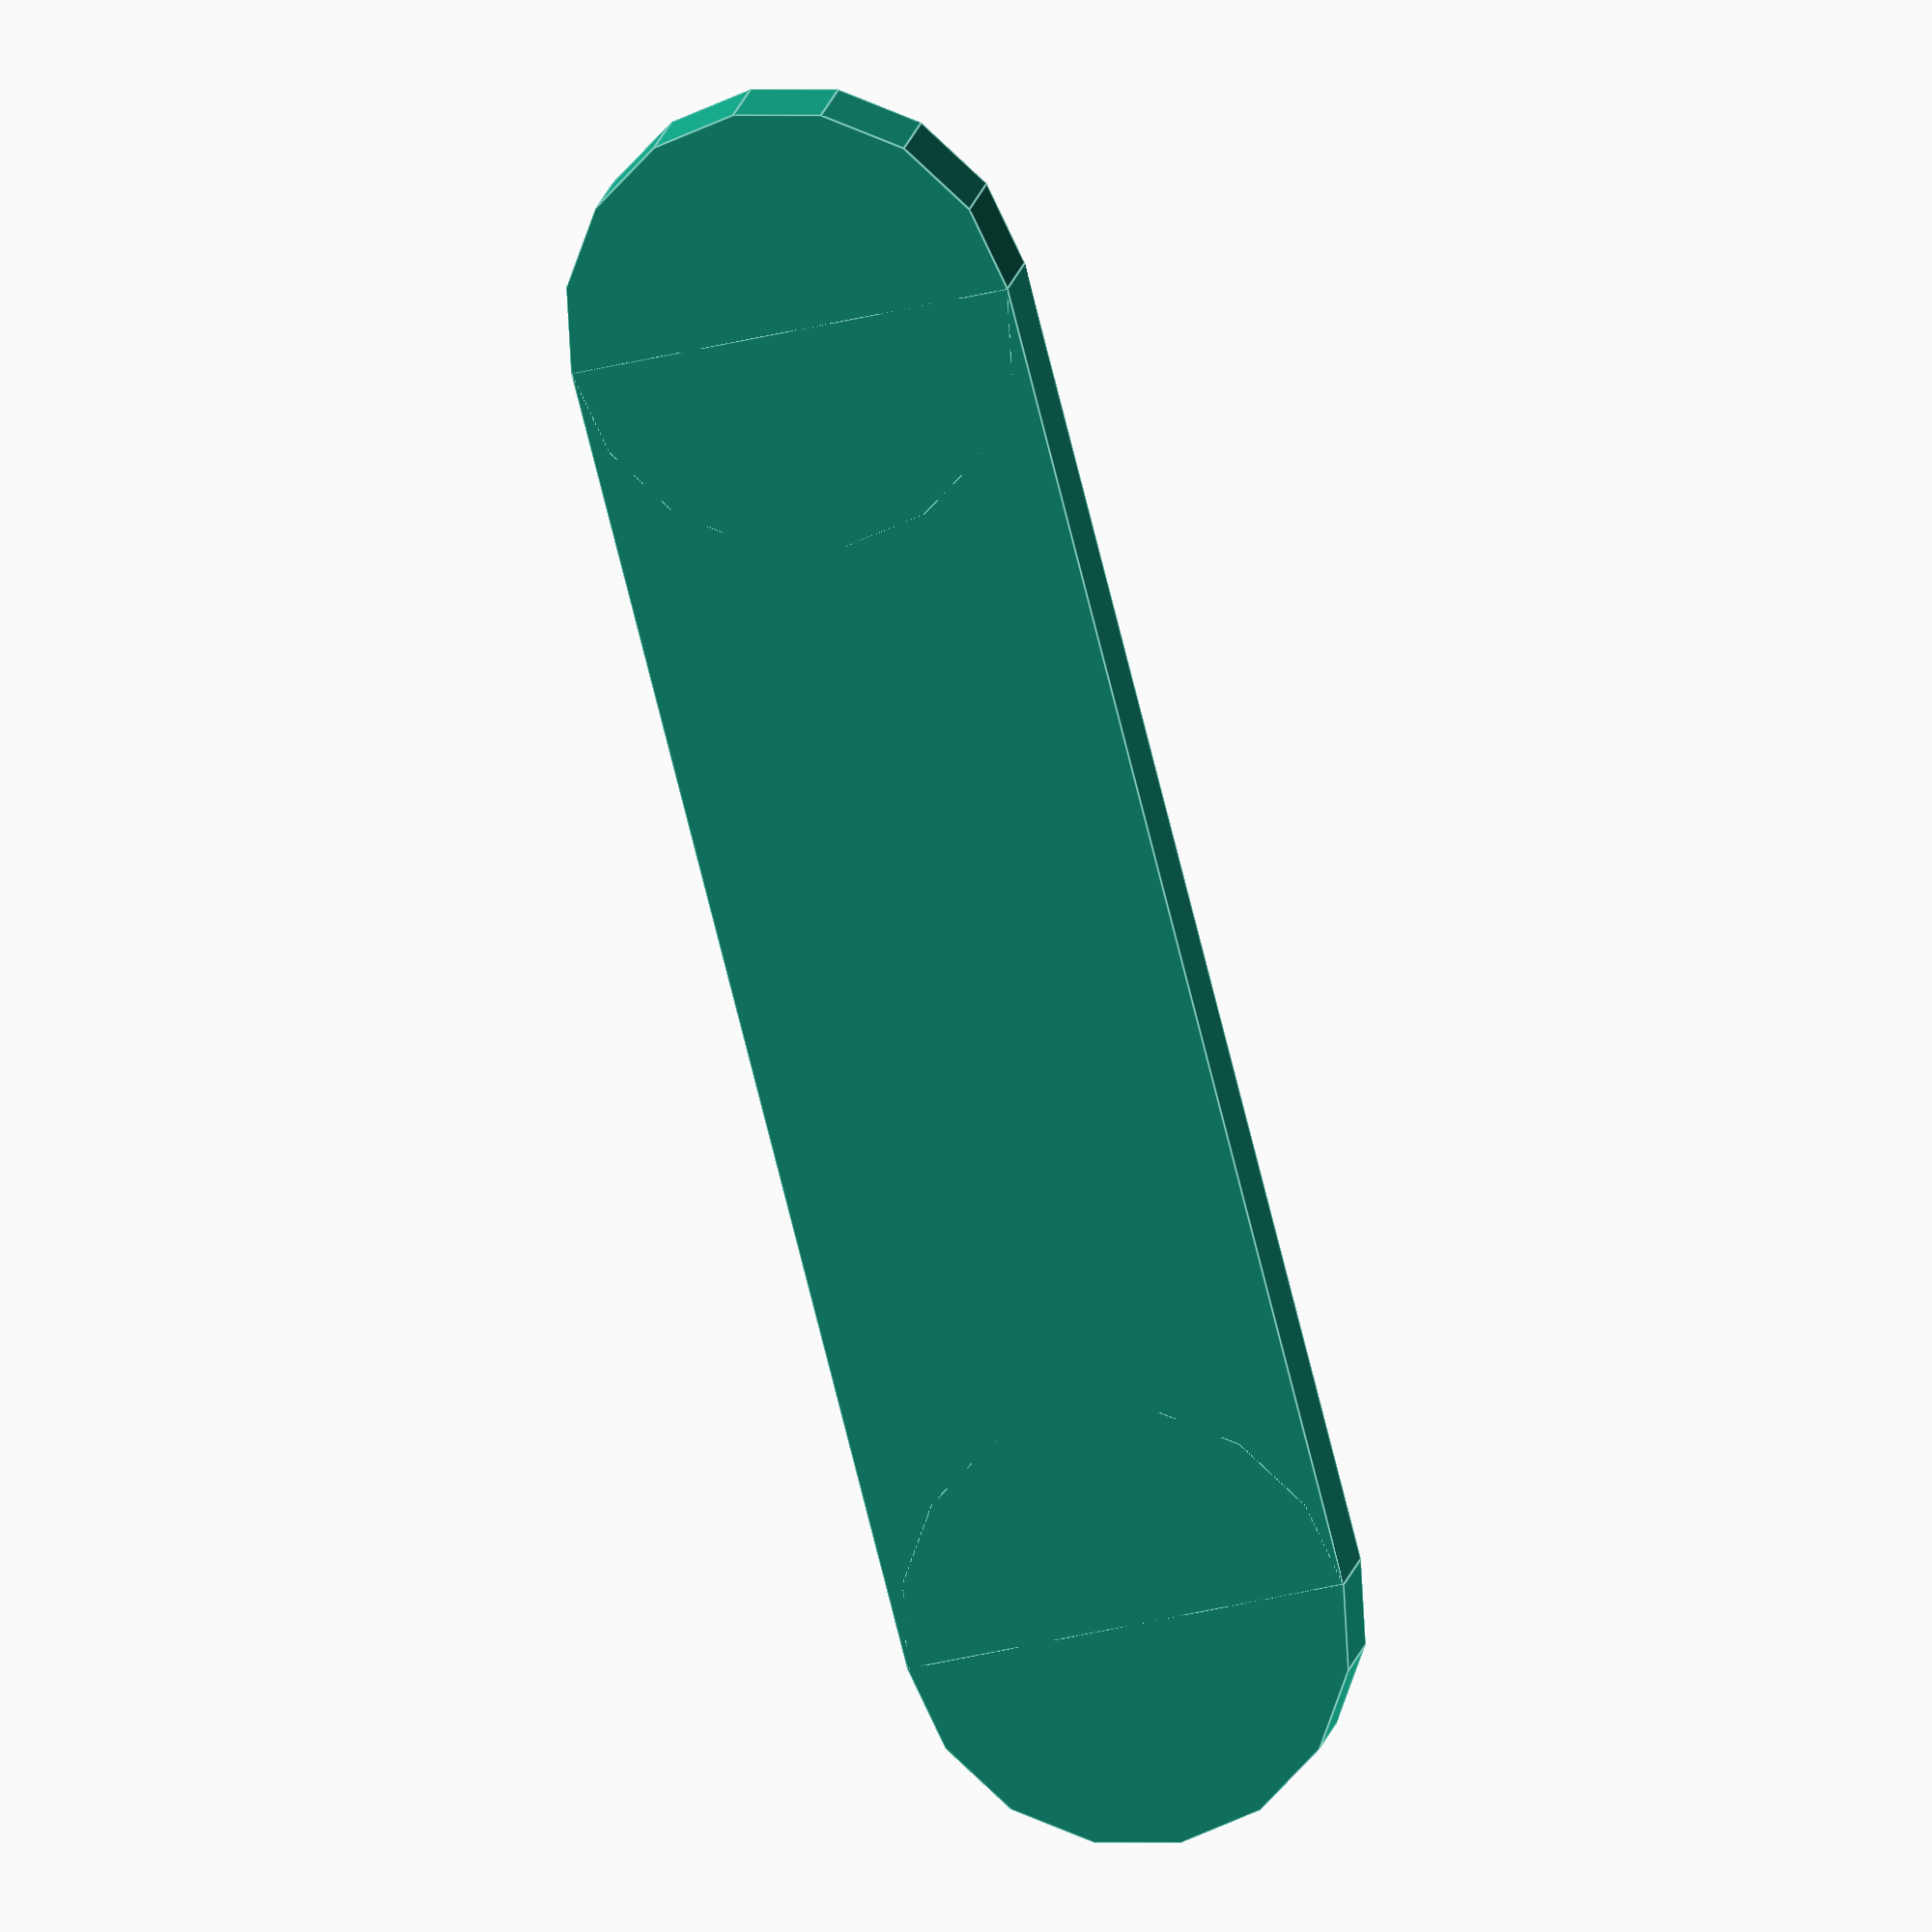
<openscad>
// oval.scad

// Oval plate on X-Y plane, one radiused end centred on the origin,
// and the other centred at [l,0,0]

module oval(l, w, t) {
    // l is distance between radius end centres
    // w is width of oval (twice end radius)
    // t is thickness of plate
    cylinder(d=w, h=t) ;
    translate([l,0,0])
        cylinder(d=w, h=t) ;
    translate([0,-w/2,0])
        cube(size=[l,w,t]) ;
}

// Example
oval(30,10,2) ;

</openscad>
<views>
elev=343.2 azim=75.6 roll=11.0 proj=o view=edges
</views>
